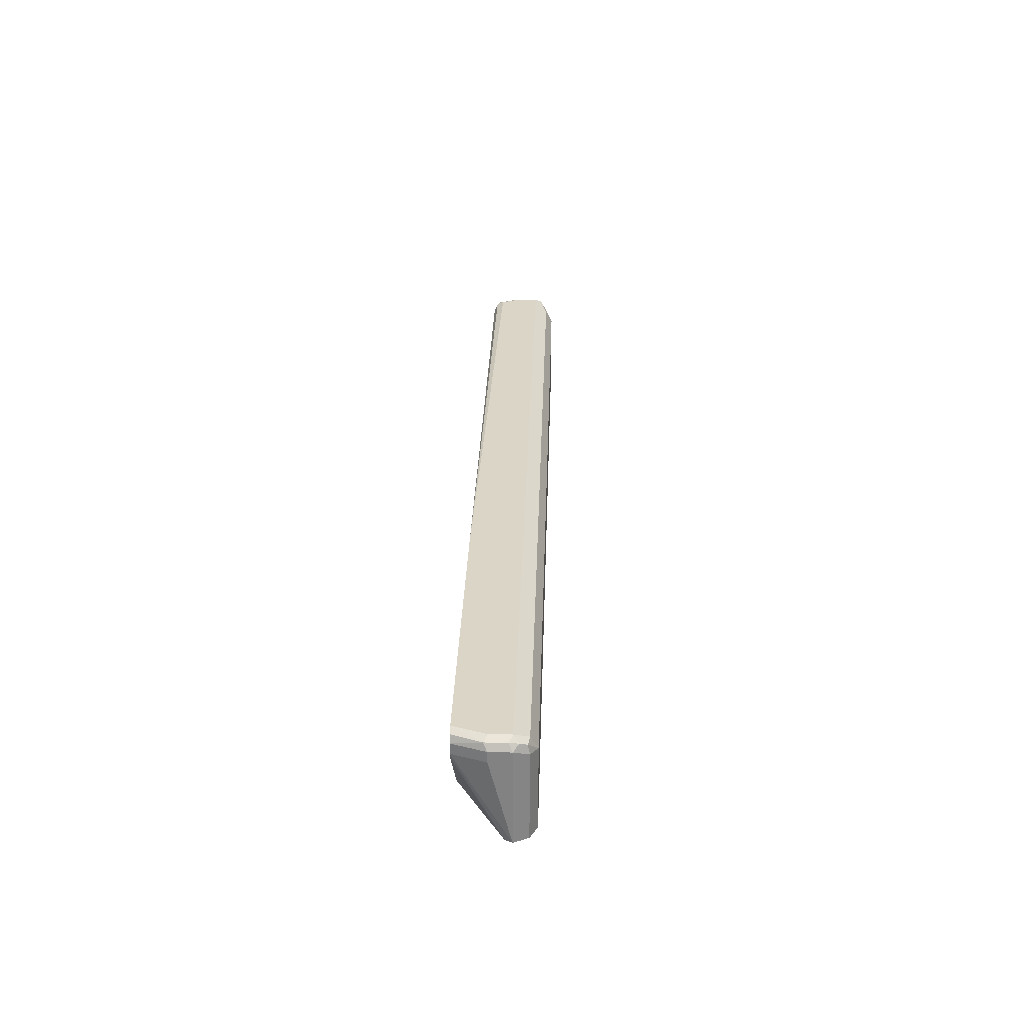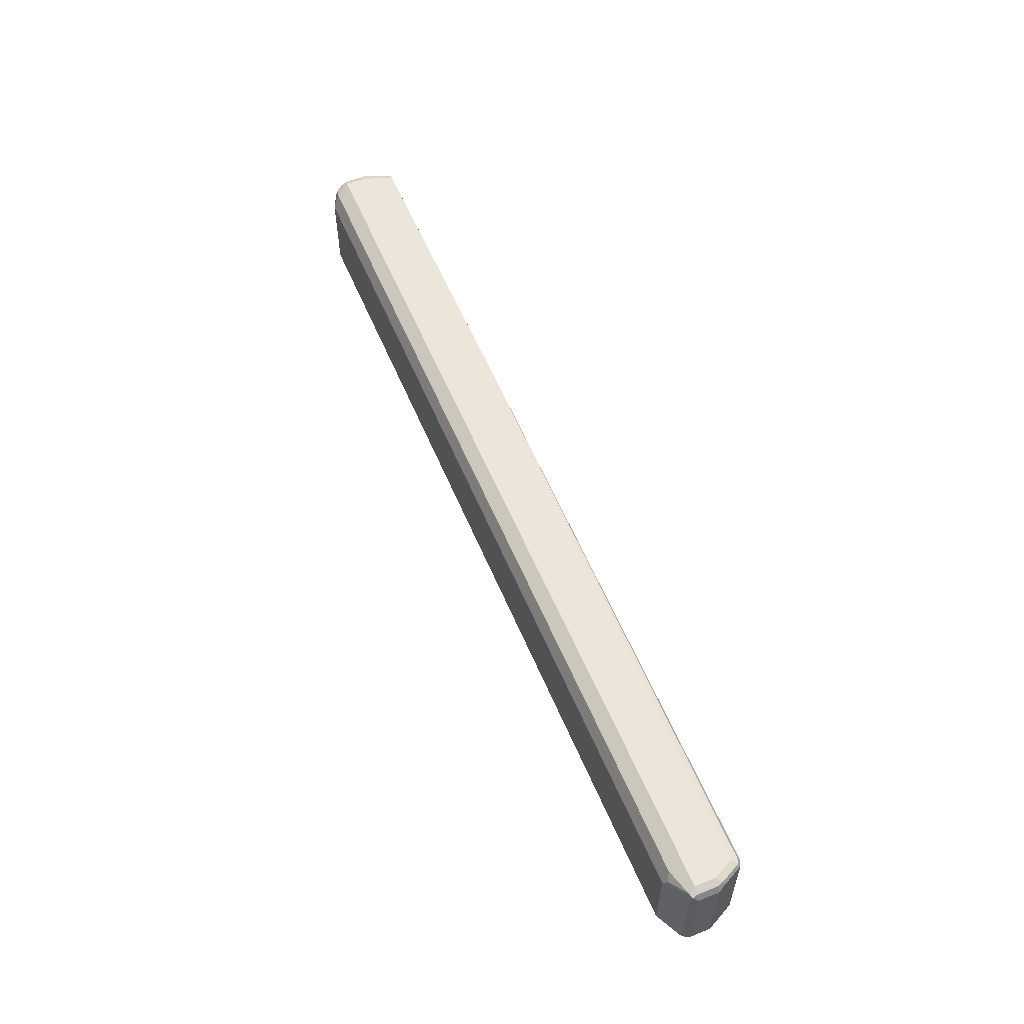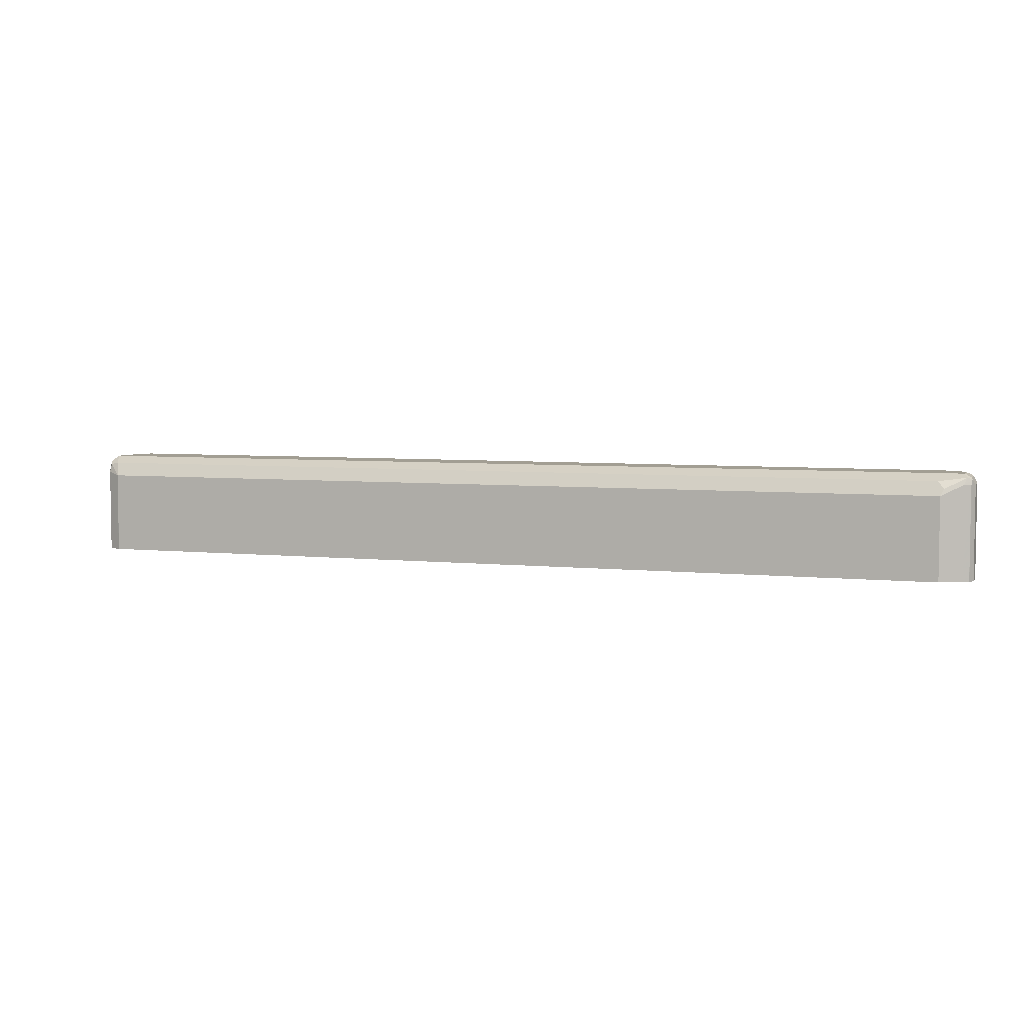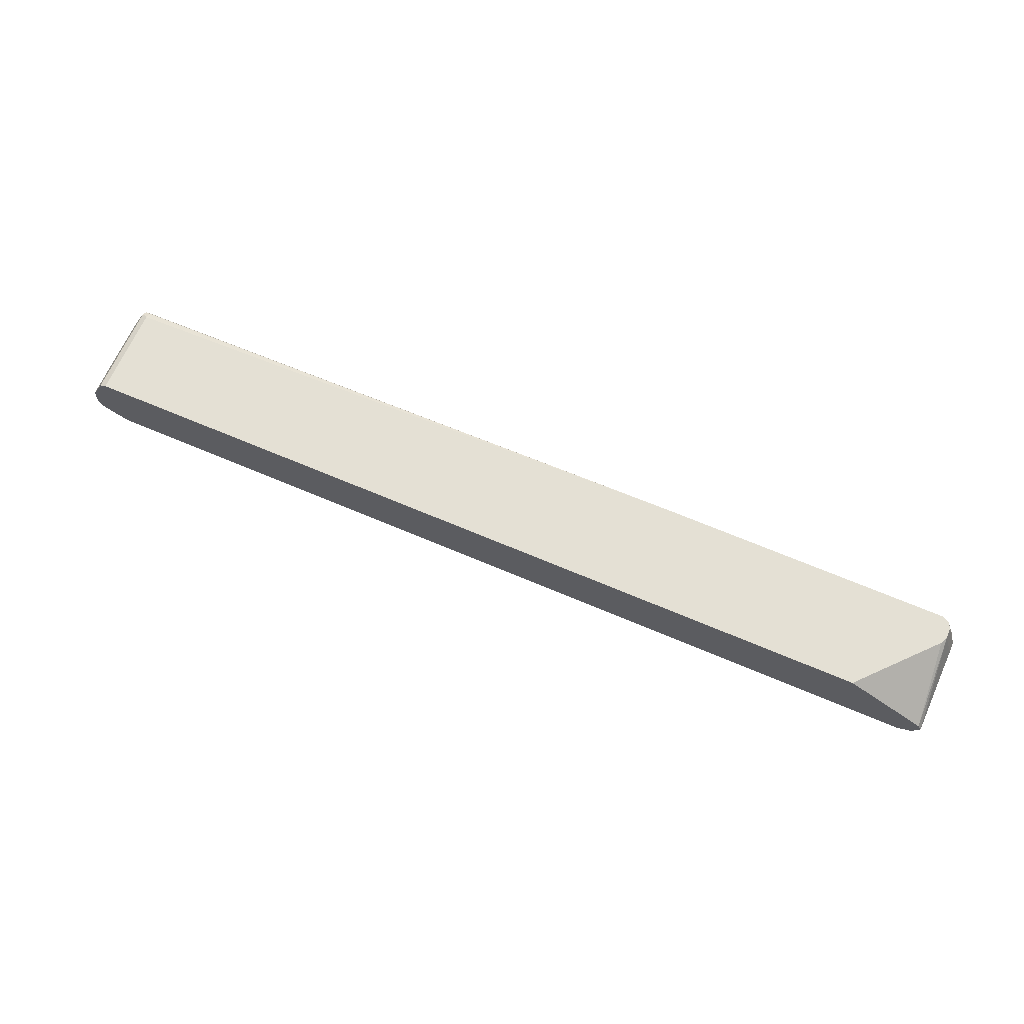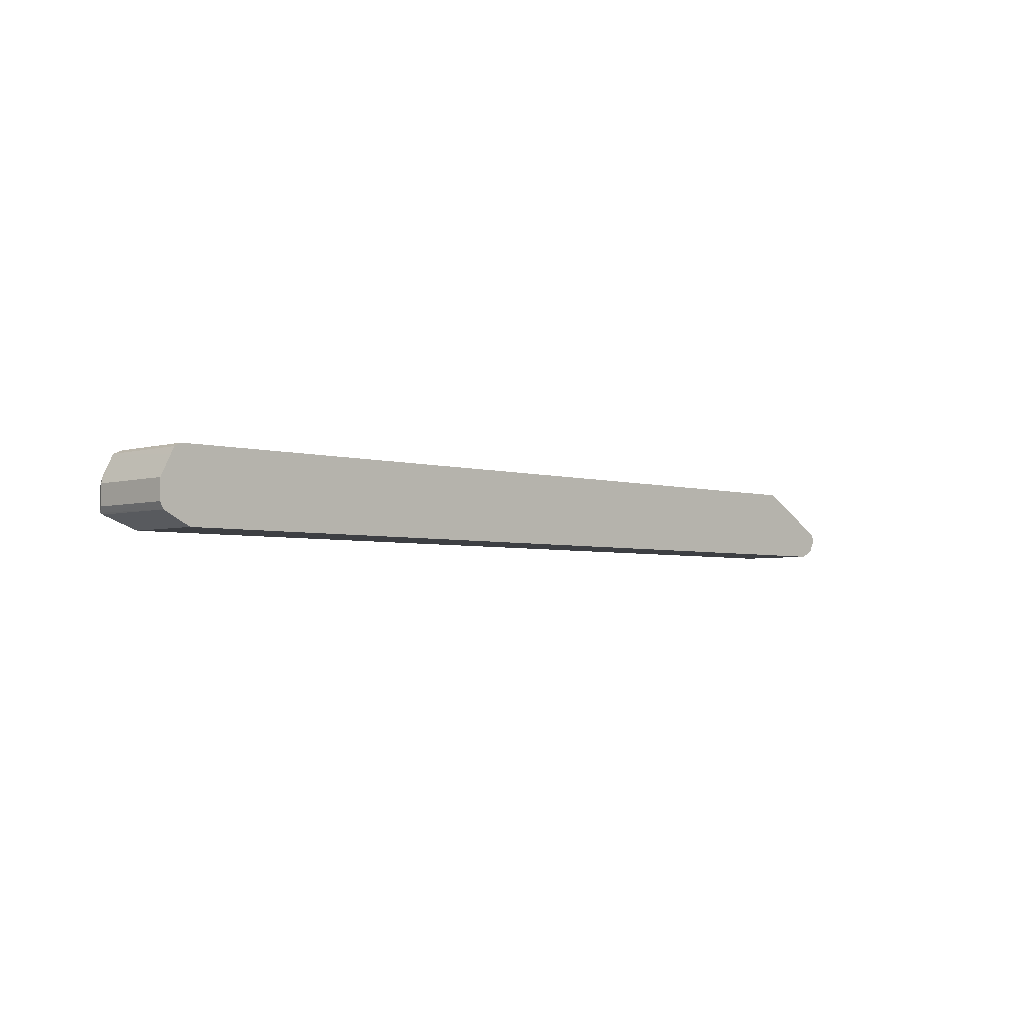
<metadata>
{"format":"obj","ext":"obj","renderer":"f3d","projection":"perspective","resolution":1024,"background":"white","views":[{"elev":29.0,"azim":-88.2,"up":"+Z"},{"elev":56.6,"azim":67.5,"up":"+Z"},{"elev":5.1,"azim":19.0,"up":"+Z"},{"elev":66.1,"azim":-156.7,"up":"+Y"},{"elev":-3.8,"azim":135.0,"up":"+Y"}]}
</metadata>
<code>
v 0.923 -0.2207 -0.0003882
v 0.923 -0.2207 0.1806
v 0.923 -0.2608 -0.0003882
v 0.9033 -0.1814 -0.0003882
v 0.9161 -0.2073 0.1873
v 0.9128 -0.2107 0.1956
v 0.9161 -0.2207 0.194
v 0.9179 -0.2709 0.1906
v 0.923 -0.2608 0.1806
v 0.896 -0.1672 0.1873
v 0.9163 -0.2739 -0.0003882
v 0.896 -0.1672 -0.0003882
v 0.9161 -0.2608 0.194
v 0.8928 -0.1706 0.1956
v 0.9027 -0.2207 0.2006
v 0.9027 -0.2608 0.2006
v 0.9094 -0.2742 0.194
v 0.9027 -0.2809 0.1806
v 0.9161 -0.2742 0.1806
v 0.8832 -0.1607 -0.0003882
v 0.8827 -0.1605 0.1806
v 0.9161 -0.2742 -0.0003882
v 0.8827 -0.1672 0.194
v -0.3008 -0.1604 0.2006
v 0.8827 -0.1806 0.2006
v -0.9027 -0.2608 0.2006
v 0.8559 -0.2876 0.1873
v 0.8693 -0.2943 0.1739
v 0.8626 -0.301 0.1605
v 0.9031 -0.2808 -0.0003882
v 0.8827 -0.1605 -0.0003882
v -0.2609 -0.1604 0.1805
v -0.2808 -0.1604 0.1931
v -0.8827 -0.1604 0.2006
v -0.9027 -0.2207 0.2006
v -0.9161 -0.2541 0.194
v -0.9128 -0.2709 0.1906
v -0.8893 -0.2876 0.1873
v 0.8626 -0.301 -0.0003882
v 0.863 -0.3008 -0.0003882
v -0.8827 -0.301 0.1605
v -0.5419 -0.1604 -0.0003882
v -0.3014 -0.1604 0.0407
v -0.2613 -0.1604 0.1209
v -0.2609 -0.1604 0.1407
v -0.883 -0.1604 0.2005
v -0.9161 -0.214 0.194
v -0.923 -0.2608 0.1806
v -0.9061 -0.2842 0.1839
v -0.8827 -0.301 -0.0003882
v -0.9094 -0.2876 0.1672
v -0.8836 -0.3006 -0.0003882
v -0.7625 -0.1604 -0.0003882
v -0.896 -0.1604 0.194
v -0.9027 -0.1604 0.1808
v -0.923 -0.2207 0.1806
v -0.923 -0.2608 -0.0003882
v -0.913 -0.2805 -0.0003882
v -0.9094 -0.2876 -0.0003882
v -0.9159 -0.2473 -0.0003882
v -0.896 -0.1604 0.1471
v -0.9027 -0.1604 0.1605
v -0.923 -0.2207 0.1605
v -0.9161 -0.2475 -0.0003882
f 24 54 46
f 24 46 34
f 26 35 47
f 26 47 36
f 27 41 29
f 26 37 49
f 26 49 38
f 27 29 28
f 27 38 41
f 29 39 40
f 29 40 30
f 26 36 37
f 24 55 54
f 24 45 44
f 24 61 62
f 24 42 53
f 24 43 42
f 24 44 43
f 24 32 45
f 24 33 32
f 21 24 23
f 21 33 24
f 21 32 33
f 21 45 32
f 29 41 50
f 21 31 45
f 20 31 21
f 24 62 55
f 29 50 39
f 47 54 55
f 31 43 44
f 61 64 62
f 19 30 22
f 60 64 61
f 57 62 64
f 57 63 62
f 55 63 56
f 55 62 63
f 53 60 61
f 51 59 52
f 51 58 59
f 48 51 49
f 48 58 51
f 48 57 58
f 31 42 43
f 48 63 57
f 47 55 56
f 46 54 47
f 41 52 50
f 41 51 52
f 41 49 51
f 38 49 41
f 37 48 49
f 36 48 37
f 36 56 48
f 36 47 56
f 35 46 47
f 34 46 35
f 31 44 45
f 48 56 63
f 19 29 30
f 24 53 61
f 17 29 18
f 3 9 8
f 2 10 5
f 2 4 10
f 2 8 9
f 2 7 8
f 2 6 7
f 2 5 6
f 1 4 2
f 1 12 4
f 1 20 12
f 1 31 20
f 1 42 31
f 1 53 42
f 3 8 11
f 1 60 53
f 1 57 64
f 1 58 57
f 1 59 58
f 1 52 59
f 1 50 52
f 1 39 50
f 1 30 40
f 1 22 30
f 1 11 22
f 1 3 11
f 1 9 3
f 1 2 9
f 18 29 19
f 1 64 60
f 4 12 10
f 1 40 39
f 5 14 6
f 17 28 29
f 5 10 14
f 17 27 28
f 16 27 17
f 16 38 27
f 15 26 16
f 15 35 26
f 15 34 35
f 15 24 34
f 15 25 24
f 14 24 25
f 14 23 24
f 14 21 23
f 11 19 22
f 16 26 38
f 10 20 21
f 10 21 14
f 6 13 7
f 6 25 15
f 6 16 13
f 7 13 8
f 8 13 16
f 6 15 16
f 8 16 17
f 8 17 18
f 8 18 19
f 8 19 11
f 10 12 20
f 6 14 25

</code>
